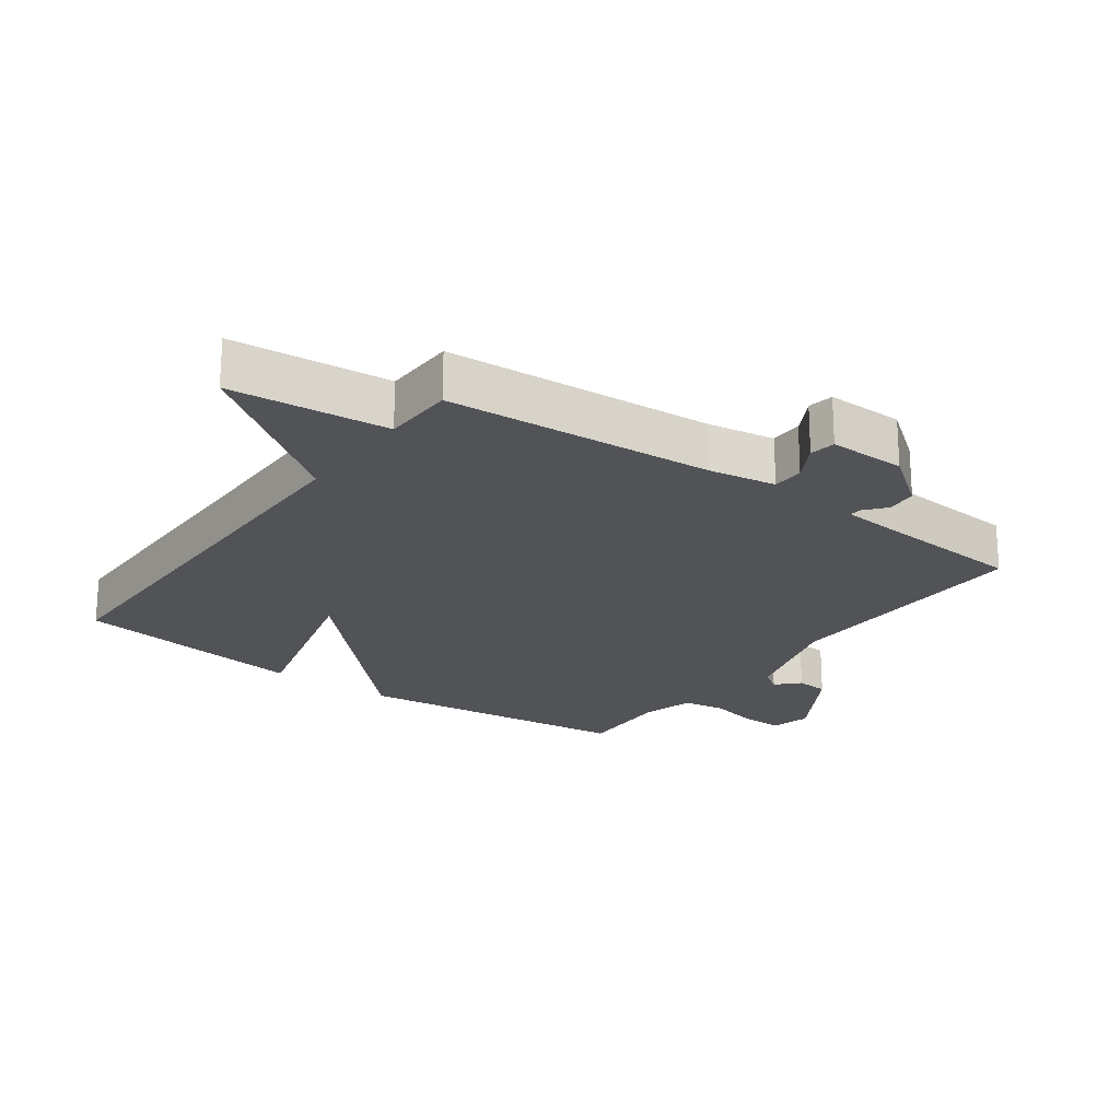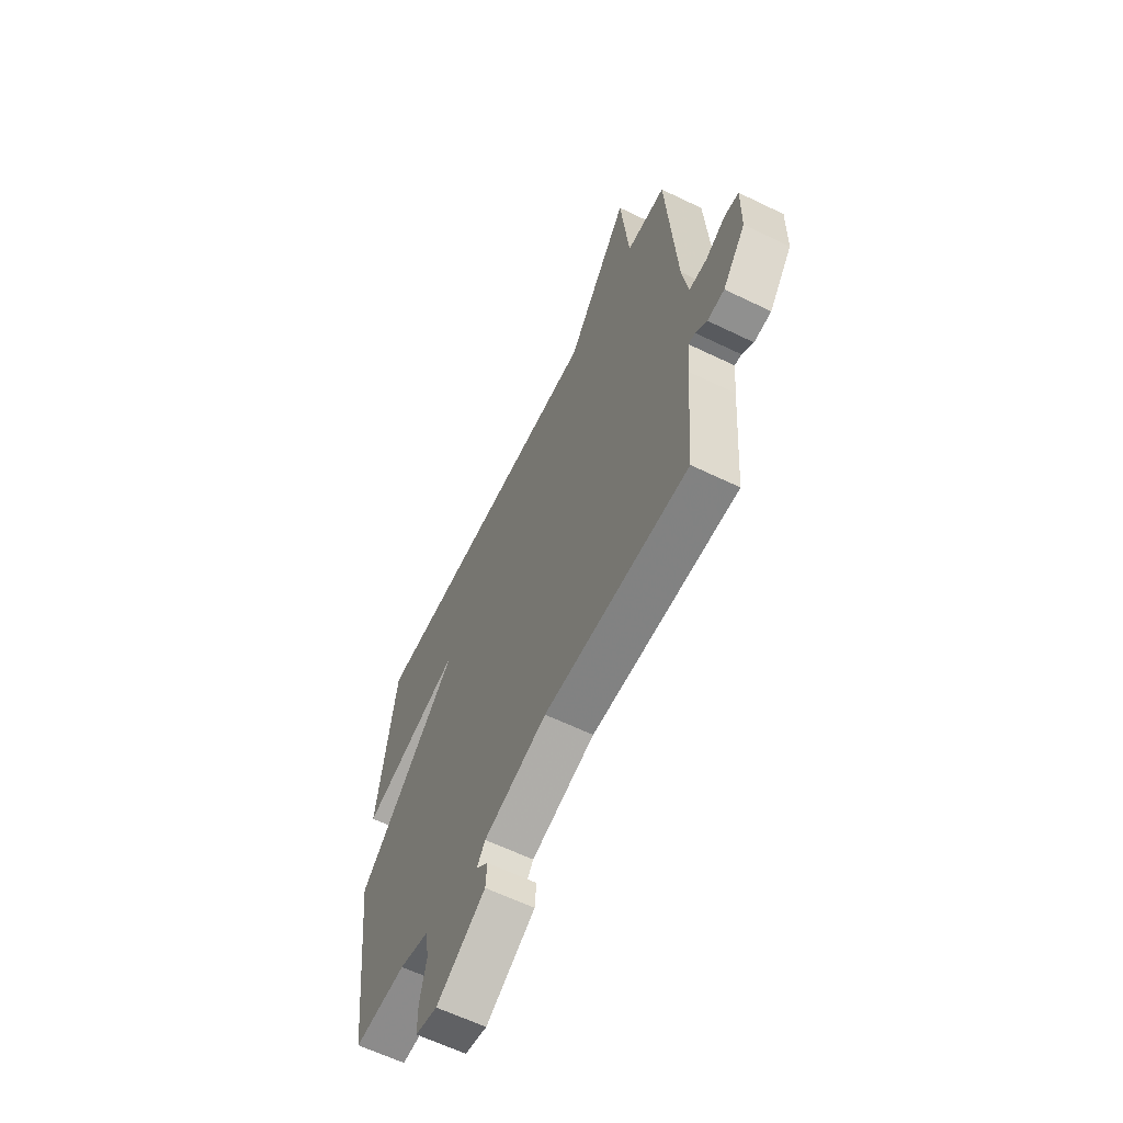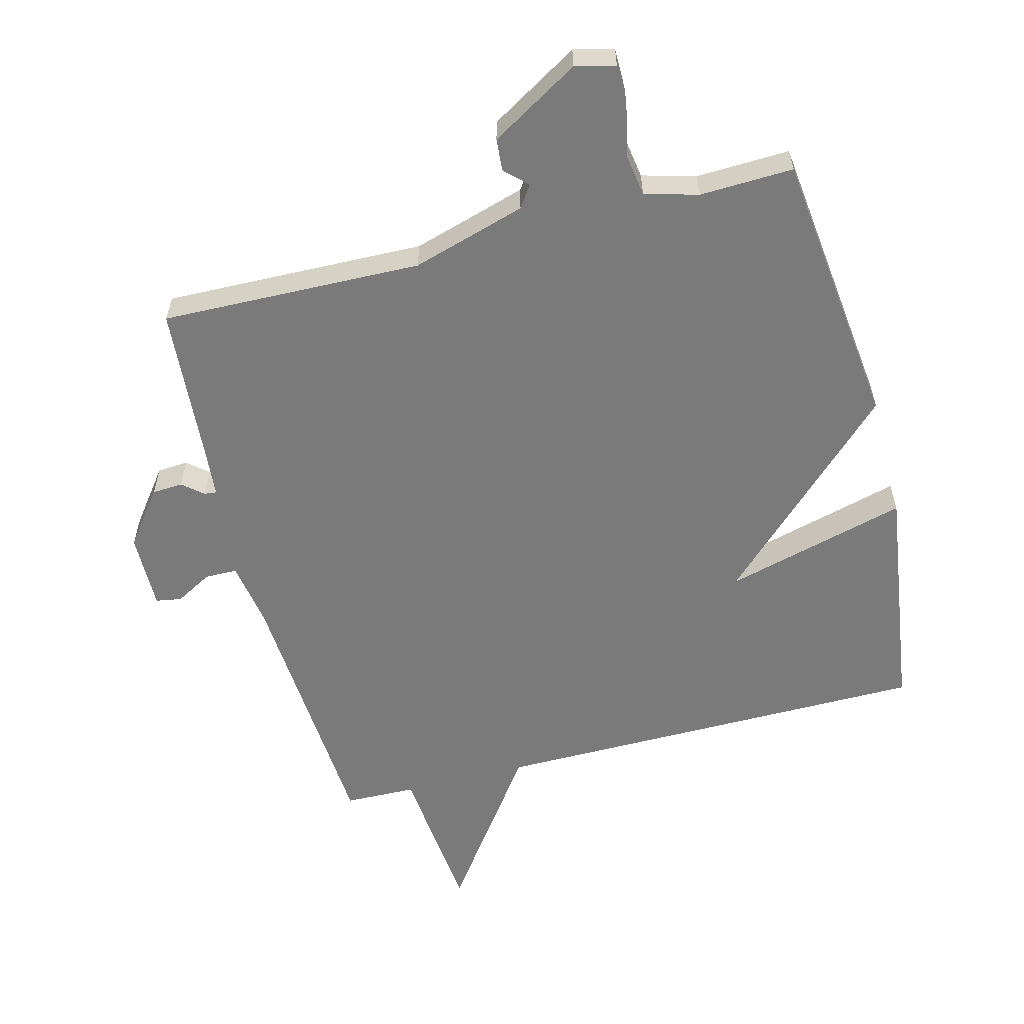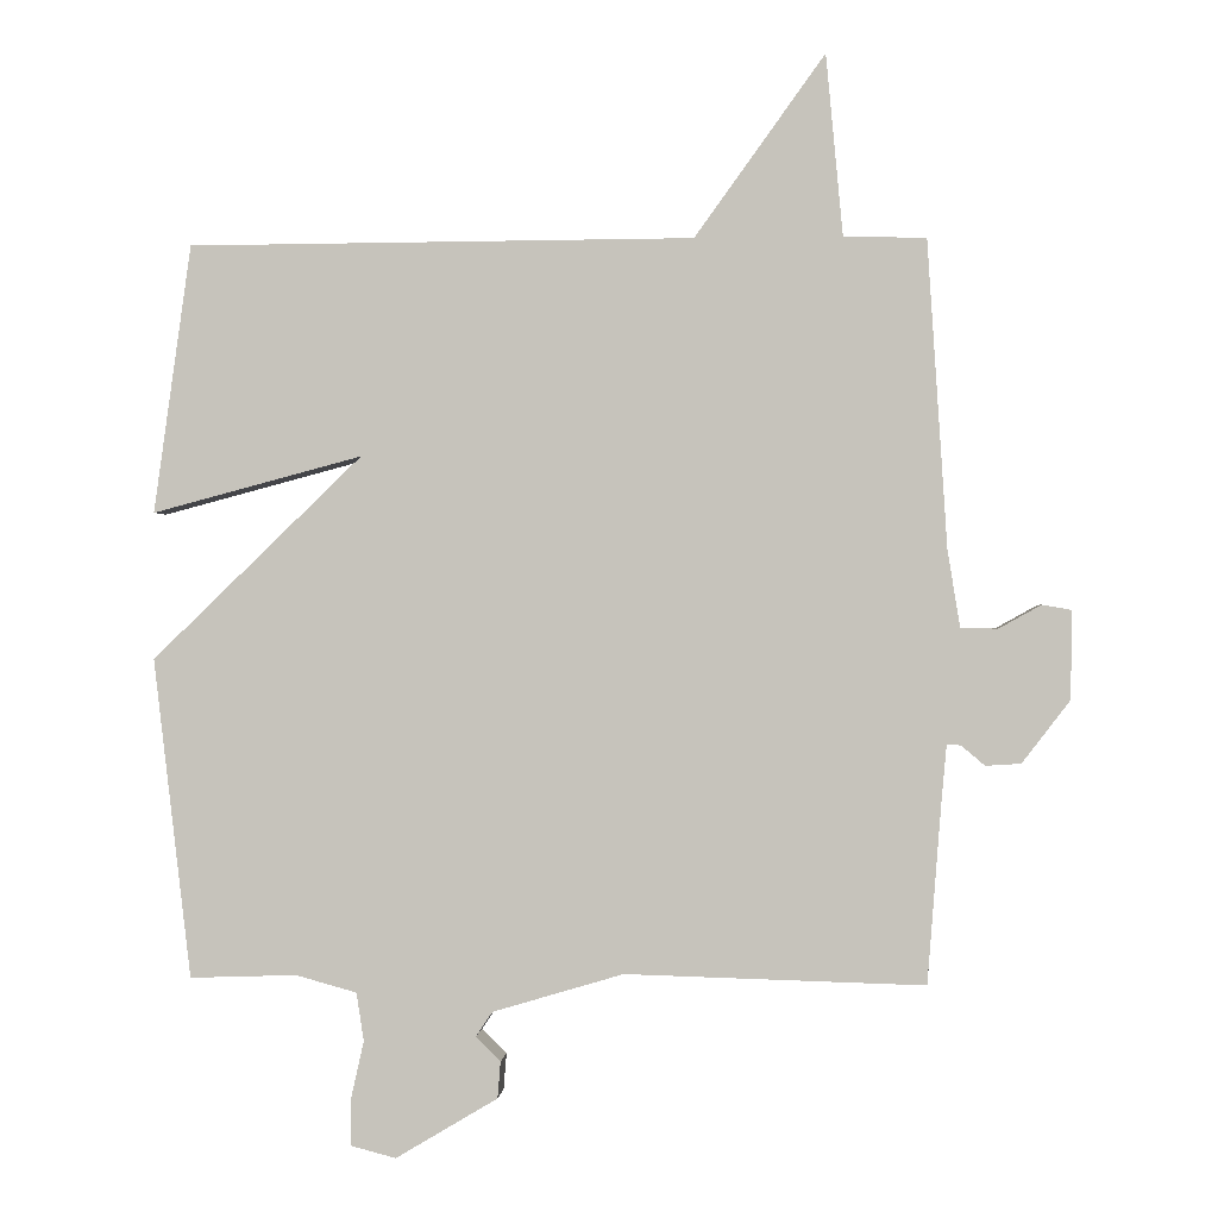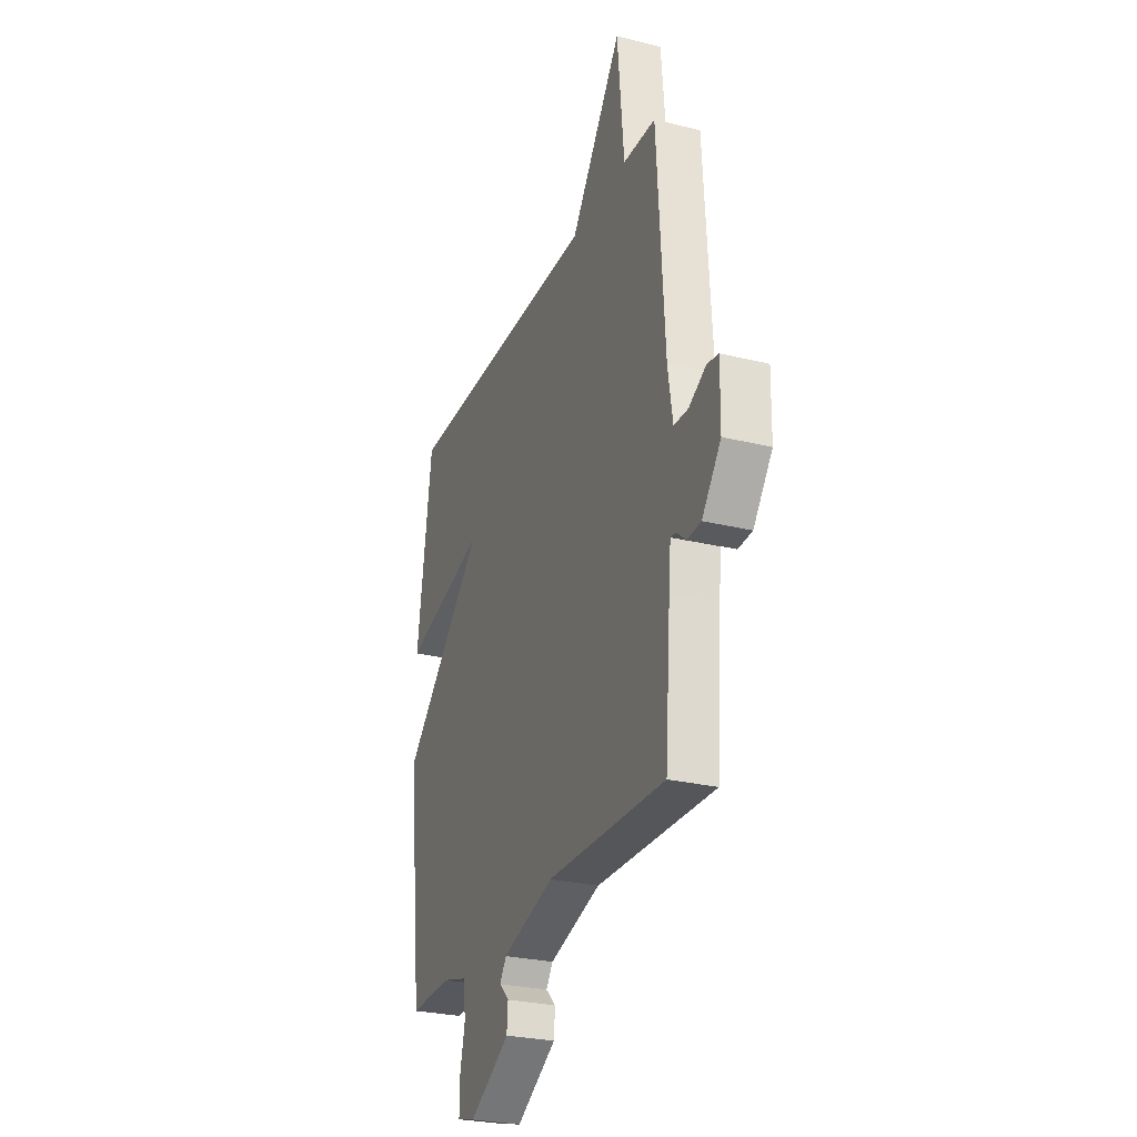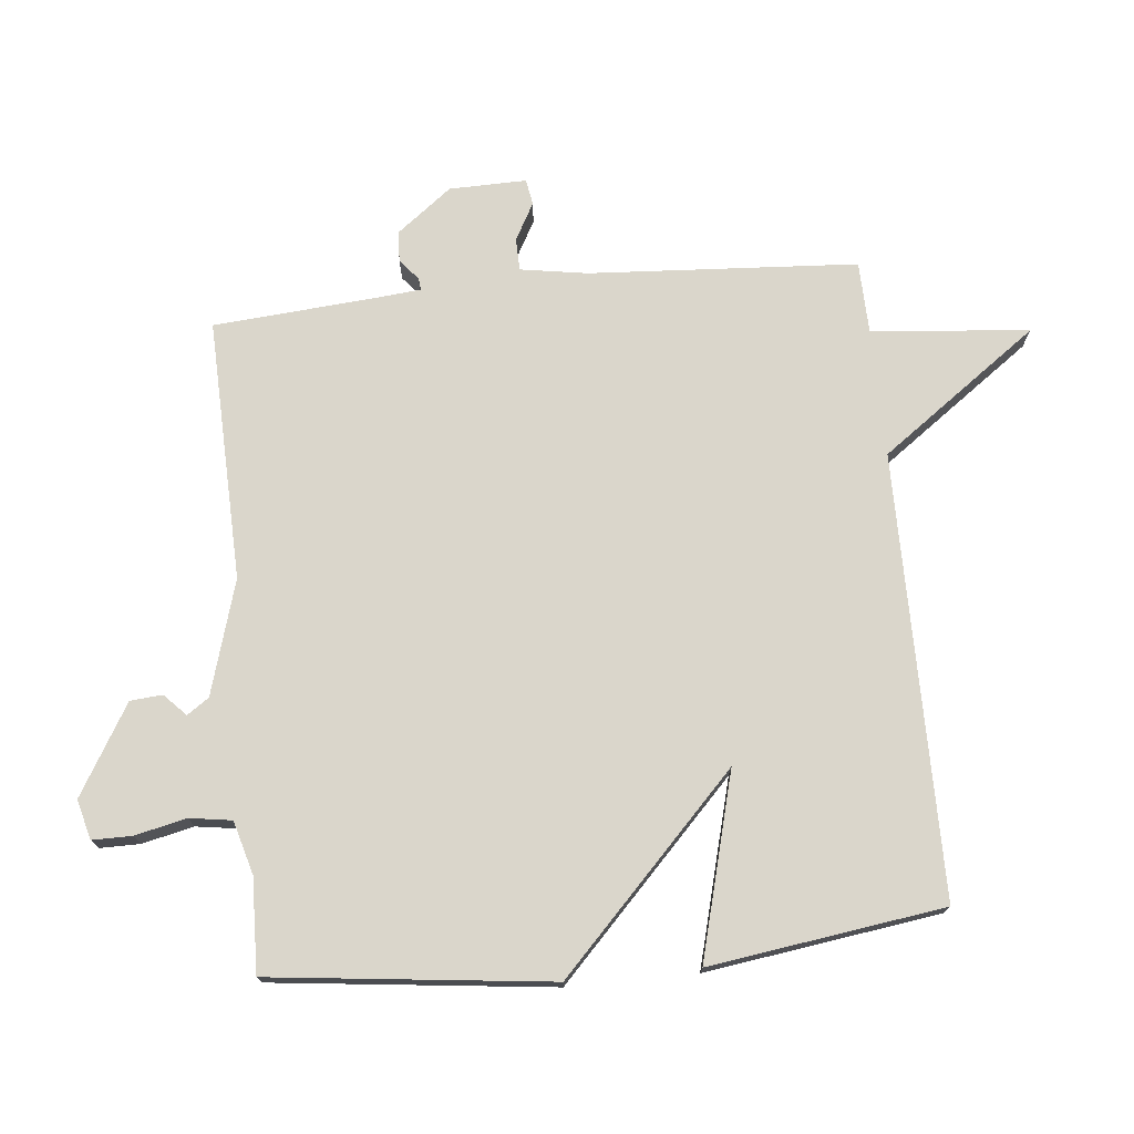
<metadata>
{"format":"obj","ext":"obj","renderer":"f3d","projection":"perspective","resolution":1024,"background":"white","views":[{"elev":-21.8,"azim":54.1,"up":"+Y"},{"elev":-62.1,"azim":63.8,"up":"+Z"},{"elev":-58.1,"azim":-165.4,"up":"+Y"},{"elev":-0.1,"azim":4.5,"up":"+Z"},{"elev":-27.2,"azim":69.1,"up":"+Z"},{"elev":74.1,"azim":-95.8,"up":"+Y"}]}
</metadata>
<code>
v 0.5 0.07 0.5
v 0.527 0.07 0.083
v 0.544 0.07 -0.022
v 0.594 0.07 -0.023
v 0.652 0.07 0.009
v 0.692 0.07 0.002
v 0.69 0.07 -0.118
v 0.625 0.07 -0.203
v 0.577 0.07 -0.206
v 0.545 0.07 -0.179
v 0.526 0.07 -0.177
v 0.519 0.07 -0.254
v 0.5 0.07 -0.5
v 0.093 0.07 -0.489
v -0.085 0.07 -0.542
v -0.108 0.07 -0.576
v -0.074 0.07 -0.609
v -0.078 0.07 -0.659
v -0.217 0.07 -0.742
v -0.279 0.07 -0.726
v -0.279 0.07 -0.664
v -0.261 0.07 -0.584
v -0.271 0.07 -0.518
v -0.354 0.07 -0.495
v -0.5 0.07 -0.5
v -0.551 0.07 -0.065
v -0.265 0.07 0.211
v -0.551 0.07 0.135
v -0.5 0.07 0.5
v 0.188 0.07 0.503
v 0.365 0.07 0.749
v 0.388 0.07 0.503
v 0.5 0 0.5
v 0.527 0 0.083
v 0.544 0 -0.022
v 0.594 0 -0.023
v 0.652 0 0.009
v 0.692 0 0.002
v 0.69 0 -0.118
v 0.625 0 -0.203
v 0.577 0 -0.206
v 0.545 0 -0.179
v 0.526 0 -0.177
v 0.519 0 -0.254
v 0.5 0 -0.5
v 0.093 0 -0.489
v -0.085 0 -0.542
v -0.108 0 -0.576
v -0.074 0 -0.609
v -0.078 0 -0.659
v -0.217 0 -0.742
v -0.279 0 -0.726
v -0.279 0 -0.664
v -0.261 0 -0.584
v -0.271 0 -0.518
v -0.354 0 -0.495
v -0.5 0 -0.5
v -0.551 0 -0.065
v -0.265 0 0.211
v -0.551 0 0.135
v -0.5 0 0.5
v 0.188 0 0.503
v 0.365 0 0.749
v 0.388 0 0.503
f 30 31 32
f 30 32 1
f 29 30 1
f 28 29 1
f 27 28 1
f 27 1 2
f 26 27 2
f 25 26 2
f 24 25 2
f 23 24 2 3
f 22 23 3 4
f 20 21 22
f 19 20 22
f 18 19 22
f 17 18 22
f 16 17 22
f 15 16 22
f 4 5 6
f 22 4 6
f 15 22 6
f 14 15 6
f 12 13 14
f 11 12 14
f 11 14 6
f 10 11 6 7
f 7 8 9 10
f 64 63 62
f 33 64 62
f 33 62 61
f 33 61 60
f 33 60 59
f 34 33 59
f 34 59 58
f 34 58 57
f 34 57 56
f 35 34 56 55
f 36 35 55 54
f 54 53 52
f 54 52 51
f 54 51 50
f 54 50 49
f 54 49 48
f 54 48 47
f 38 37 36
f 38 36 54
f 38 54 47
f 38 47 46
f 46 45 44
f 46 44 43
f 38 46 43
f 39 38 43 42
f 42 41 40 39
f 1 33 34 2
f 2 34 35 3
f 3 35 36 4
f 4 36 37 5
f 5 37 38 6
f 6 38 39 7
f 7 39 40 8
f 8 40 41 9
f 9 41 42 10
f 10 42 43 11
f 11 43 44 12
f 12 44 45 13
f 13 45 46 14
f 14 46 47 15
f 15 47 48 16
f 16 48 49 17
f 17 49 50 18
f 18 50 51 19
f 19 51 52 20
f 20 52 53 21
f 21 53 54 22
f 22 54 55 23
f 23 55 56 24
f 24 56 57 25
f 25 57 58 26
f 26 58 59 27
f 27 59 60 28
f 28 60 61 29
f 29 61 62 30
f 30 62 63 31
f 31 63 64 32
f 32 64 33 1

</code>
